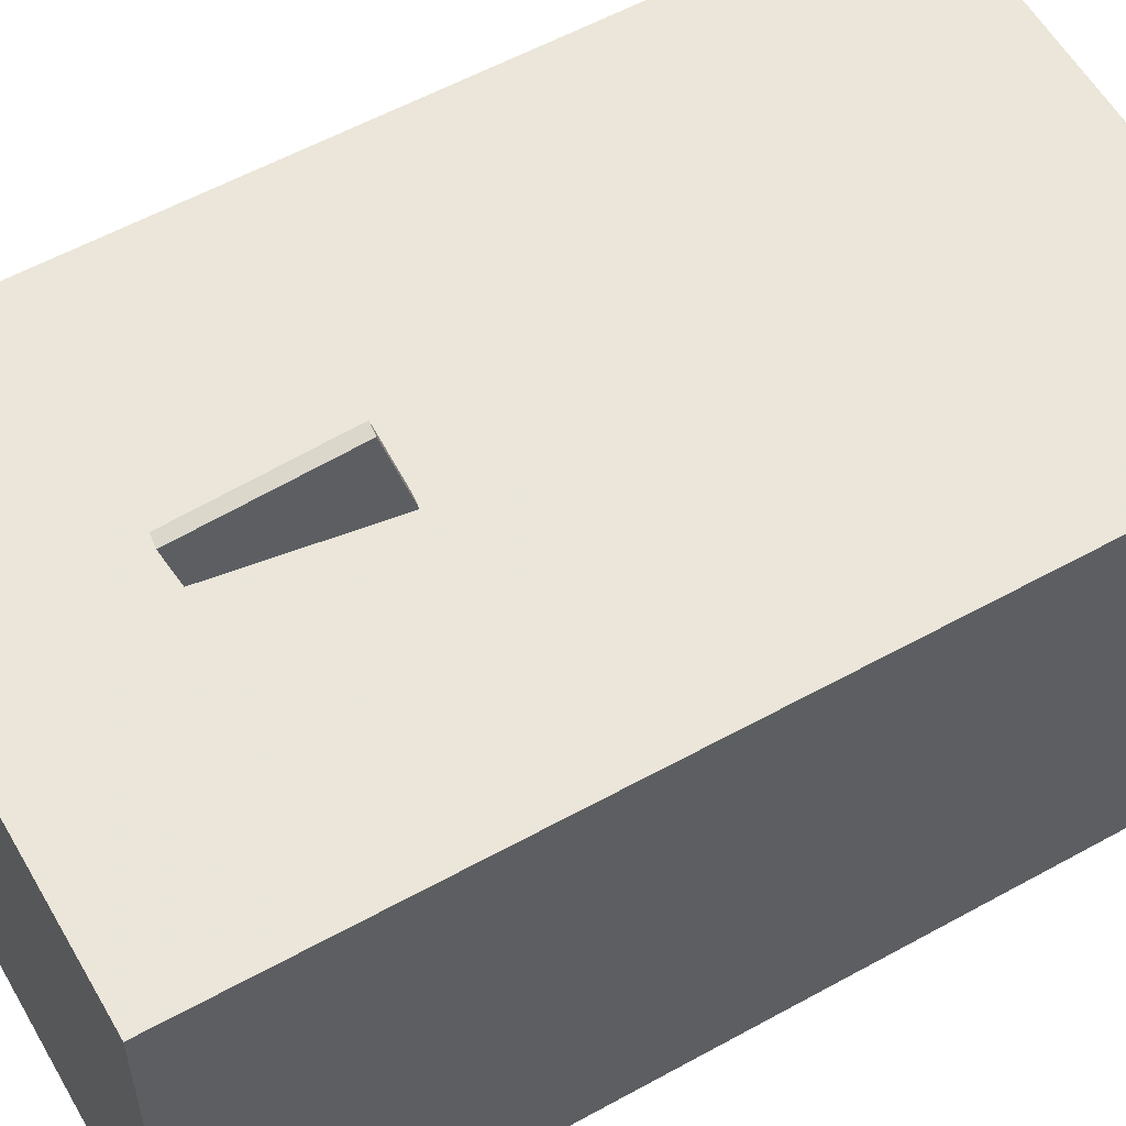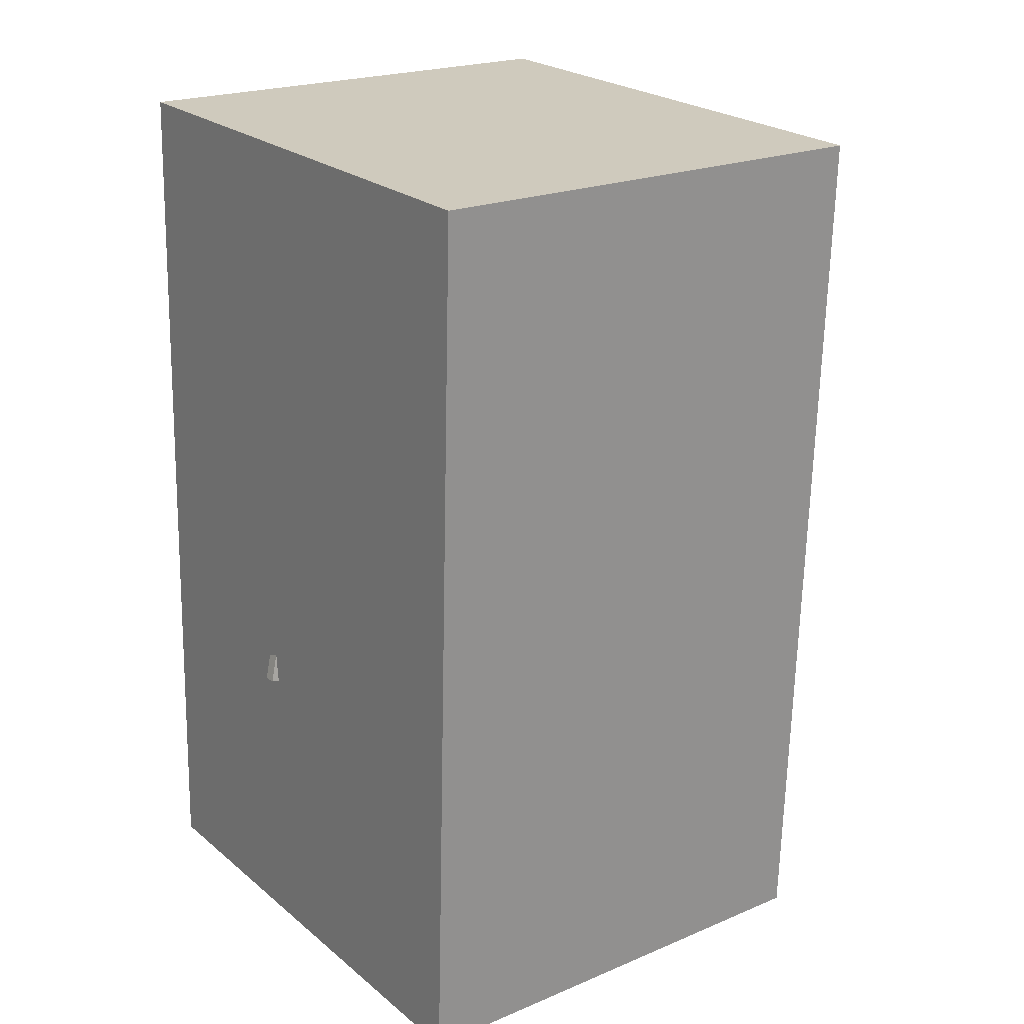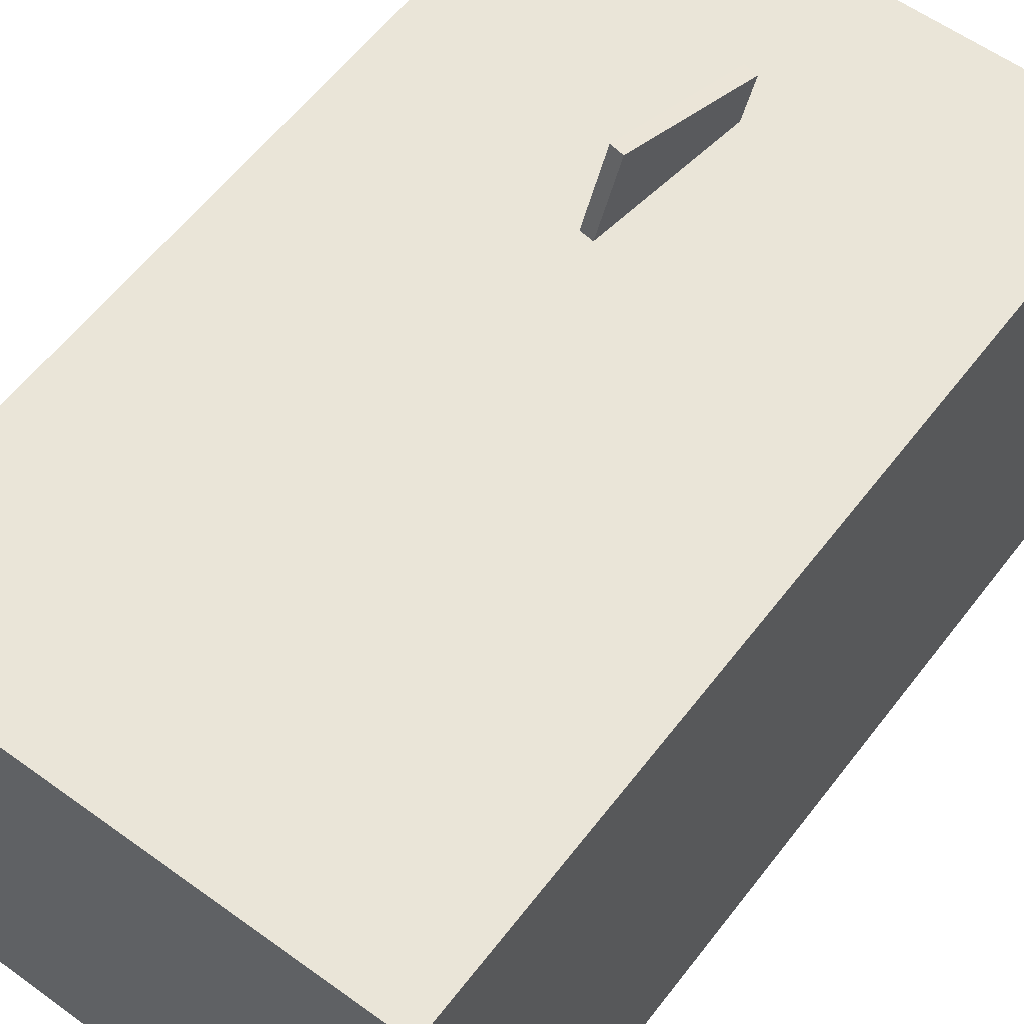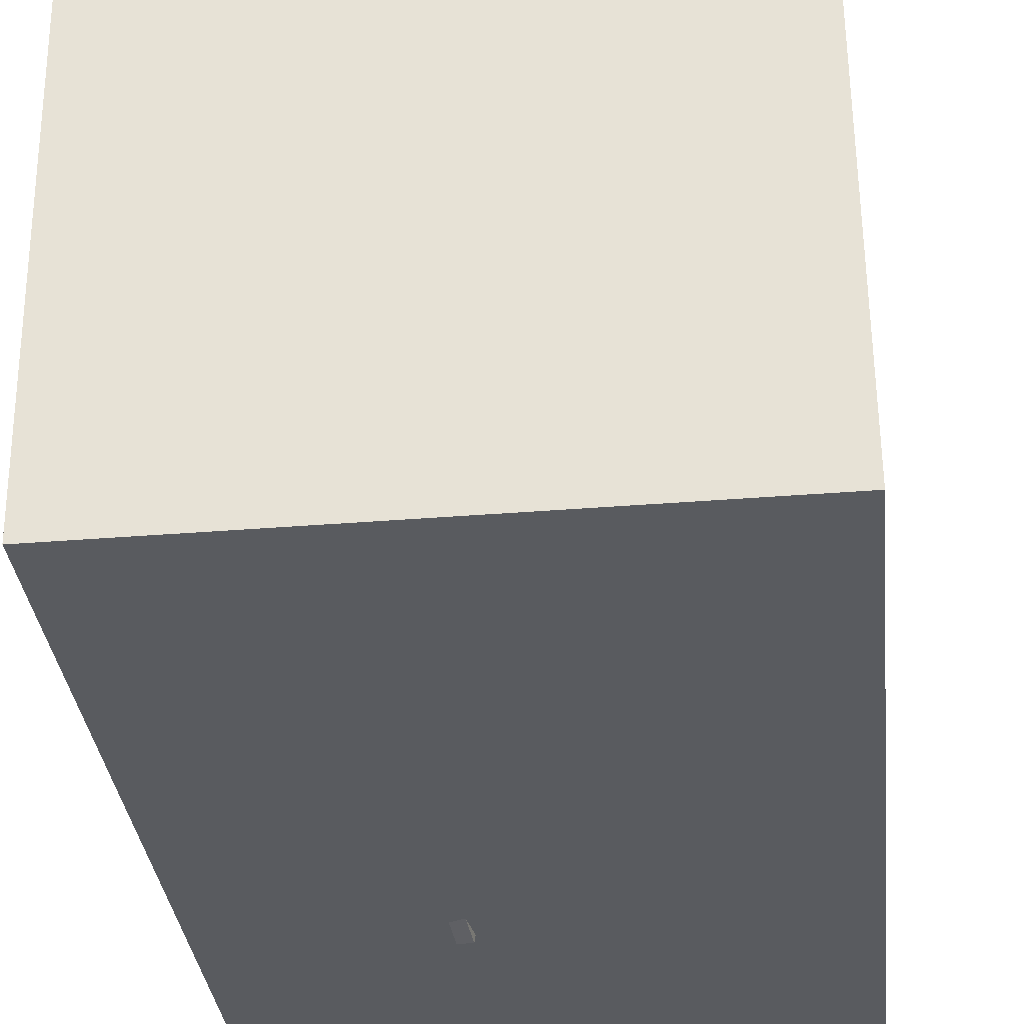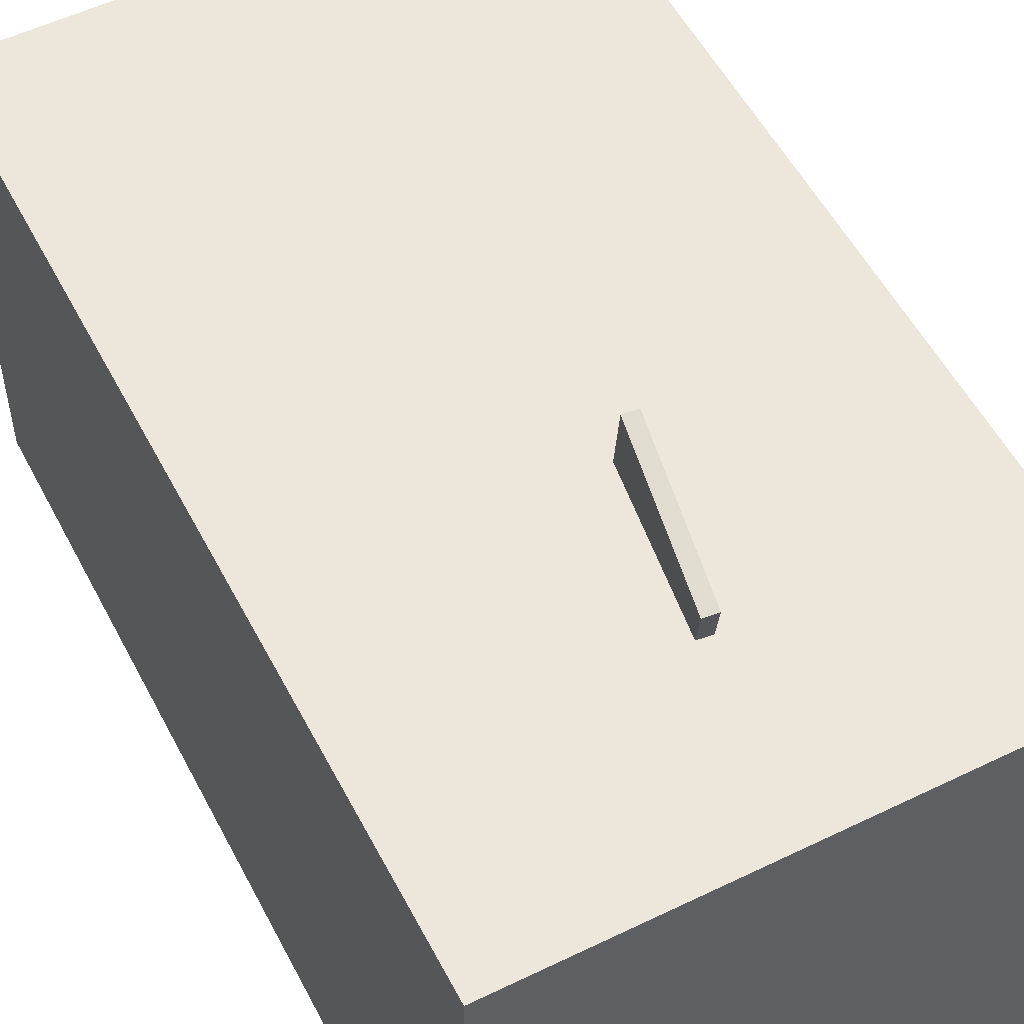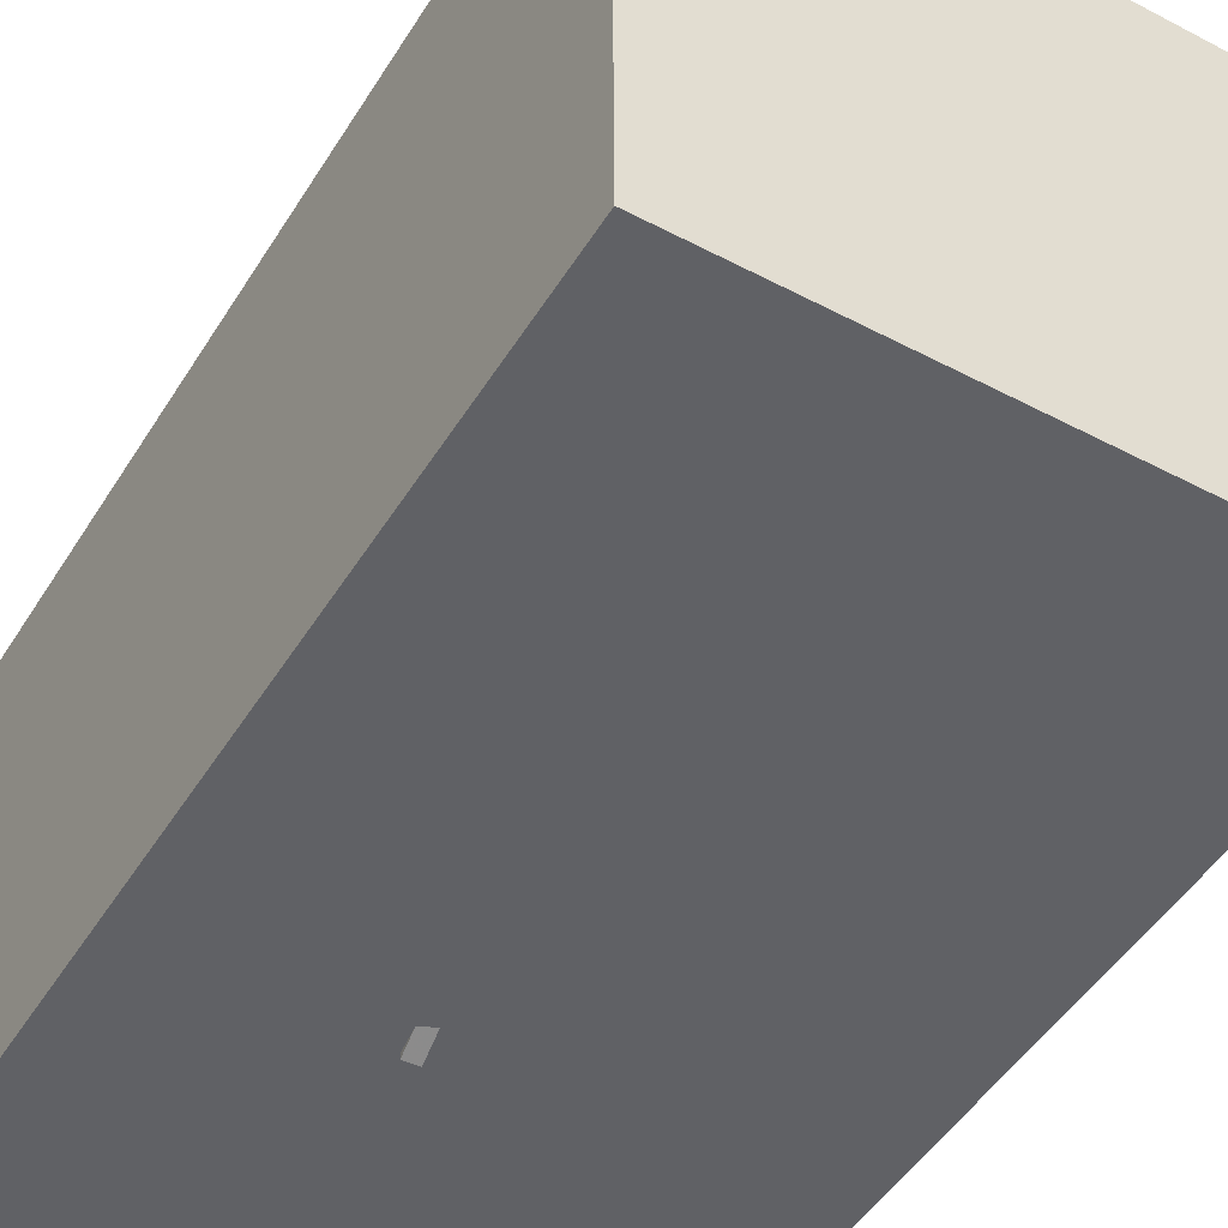
<metadata>
{"format":"obj","ext":"obj","renderer":"f3d","projection":"perspective","resolution":1024,"background":"white","views":[{"elev":57.8,"azim":62.7,"up":"+Z"},{"elev":20.6,"azim":-126.5,"up":"+Y"},{"elev":58.2,"azim":-140.3,"up":"+Z"},{"elev":-32.3,"azim":-171.5,"up":"+Z"},{"elev":55.0,"azim":-24.7,"up":"+Z"},{"elev":-48.7,"azim":152.0,"up":"+Z"}]}
</metadata>
<code>
v 0.04488 -0.1203 -0.2187
v 0.0006857 -0.2482 0.2794
v 0.032 -0.1191 -0.2196
v -0.01219 -0.247 0.2785
v 0.05525 0.01472 -0.1831
v 0.01105 -0.1132 0.315
v 0.04237 0.01593 -0.184
v -0.001824 -0.112 0.3141
f 1.0 7.0 5.0
f 1.0 3.0 7.0
f 1.0 4.0 3.0
f 1.0 2.0 4.0
f 3.0 8.0 7.0
f 3.0 4.0 8.0
f 5.0 7.0 8.0
f 5.0 8.0 6.0
f 1.0 5.0 6.0
f 1.0 6.0 2.0
f 2.0 6.0 8.0
f 2.0 8.0 4.0
v -0.2433 -0.4061 -0.2087
v -0.2397 -0.4036 0.2391
v -0.2807 0.4192 -0.213
v -0.2772 0.4216 0.2348
v 0.2465 -0.3839 -0.2127
v 0.25 -0.3814 0.2351
v 0.209 0.4414 -0.2169
v 0.2126 0.4439 0.2309
f 9.0 15.0 13.0
f 9.0 11.0 15.0
f 9.0 12.0 11.0
f 9.0 10.0 12.0
f 11.0 16.0 15.0
f 11.0 12.0 16.0
f 13.0 15.0 16.0
f 13.0 16.0 14.0
f 9.0 13.0 14.0
f 9.0 14.0 10.0
f 10.0 14.0 16.0
f 10.0 16.0 12.0

</code>
